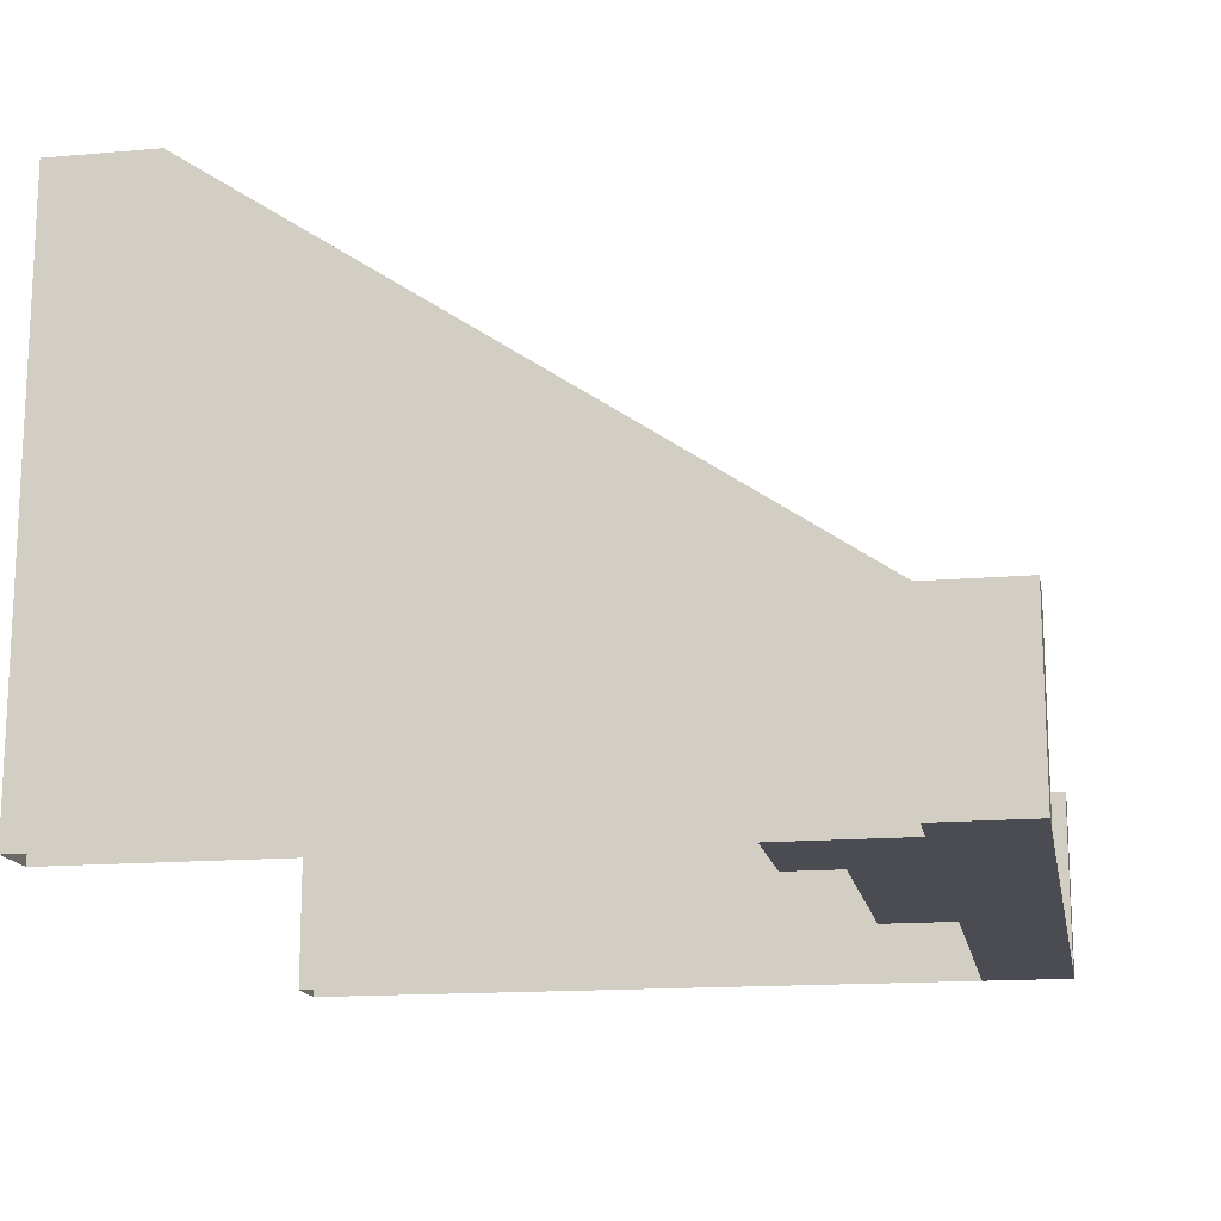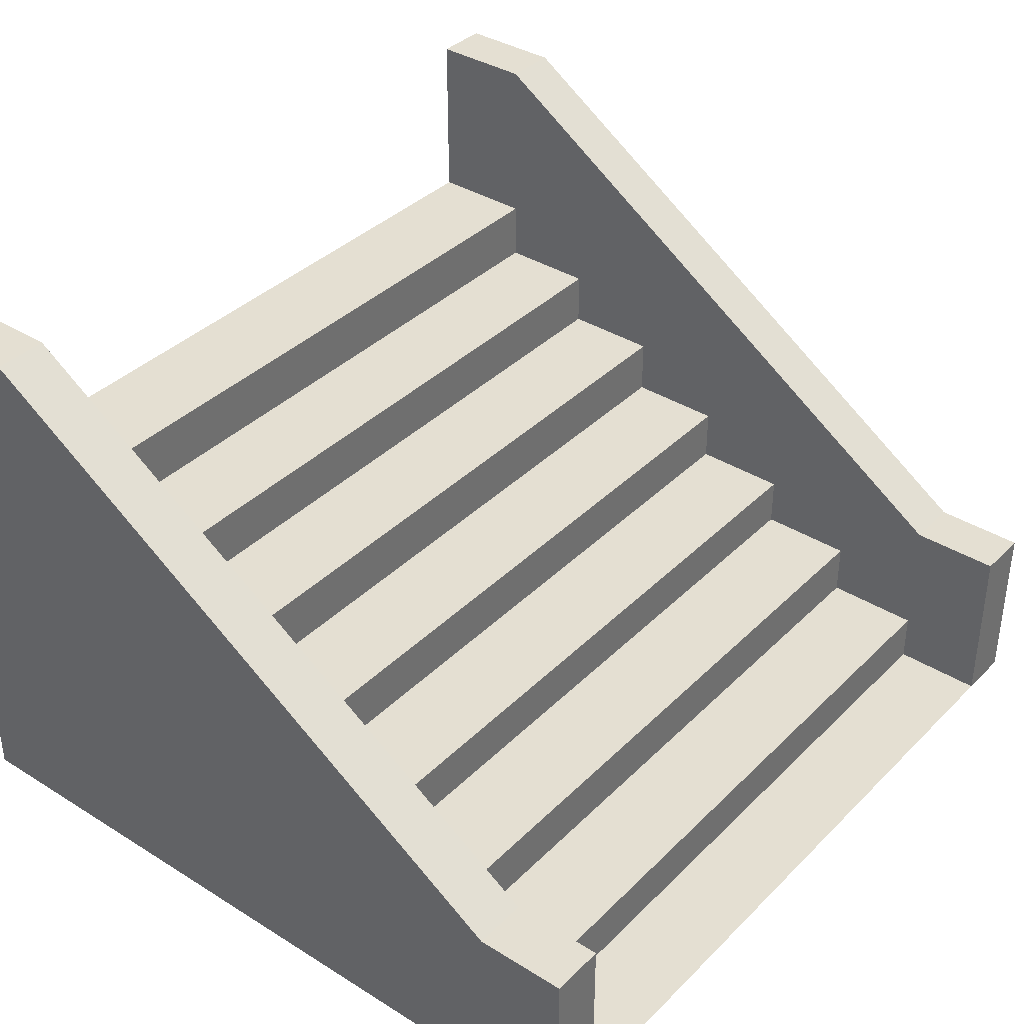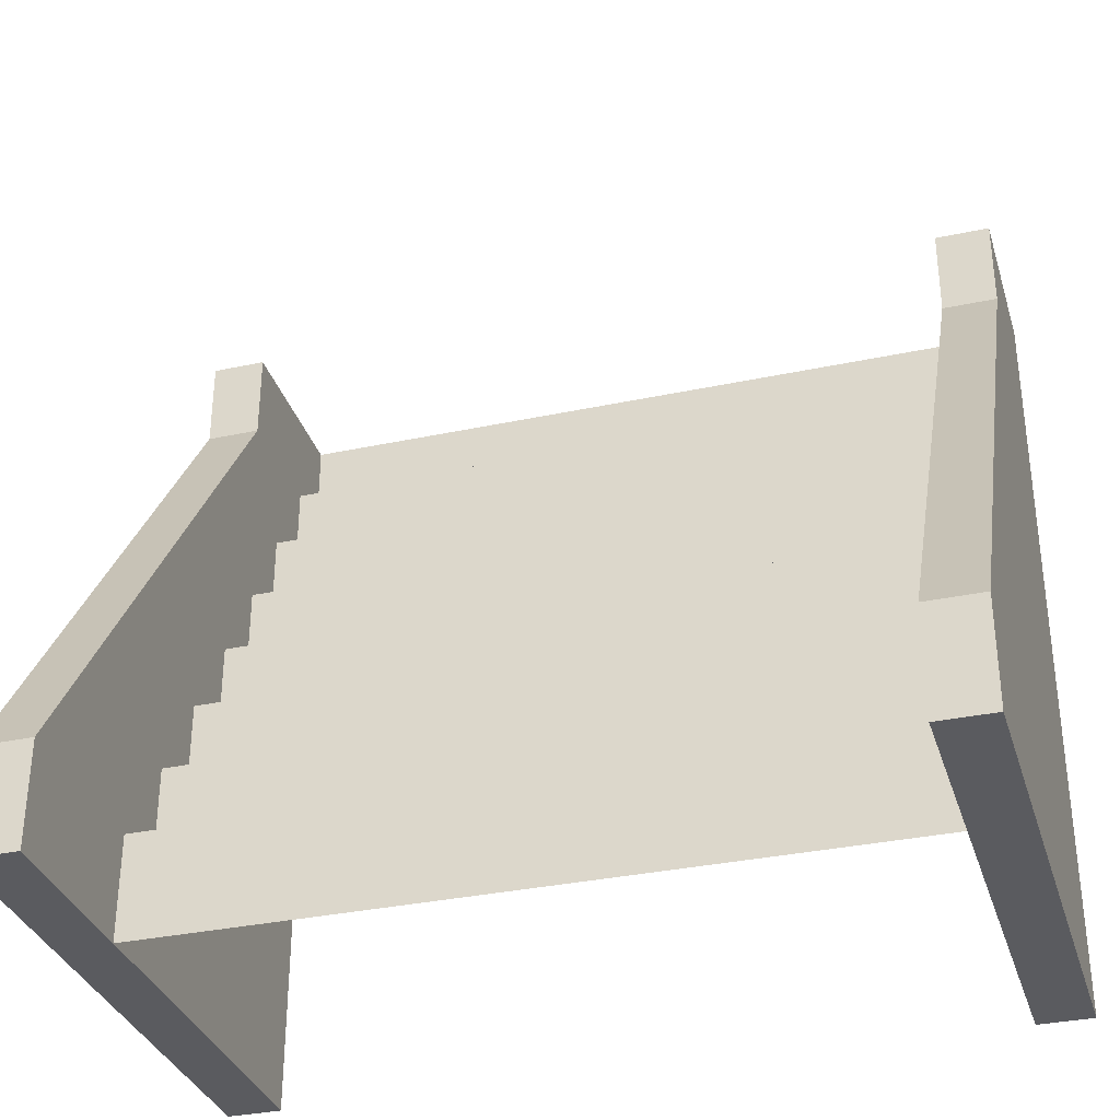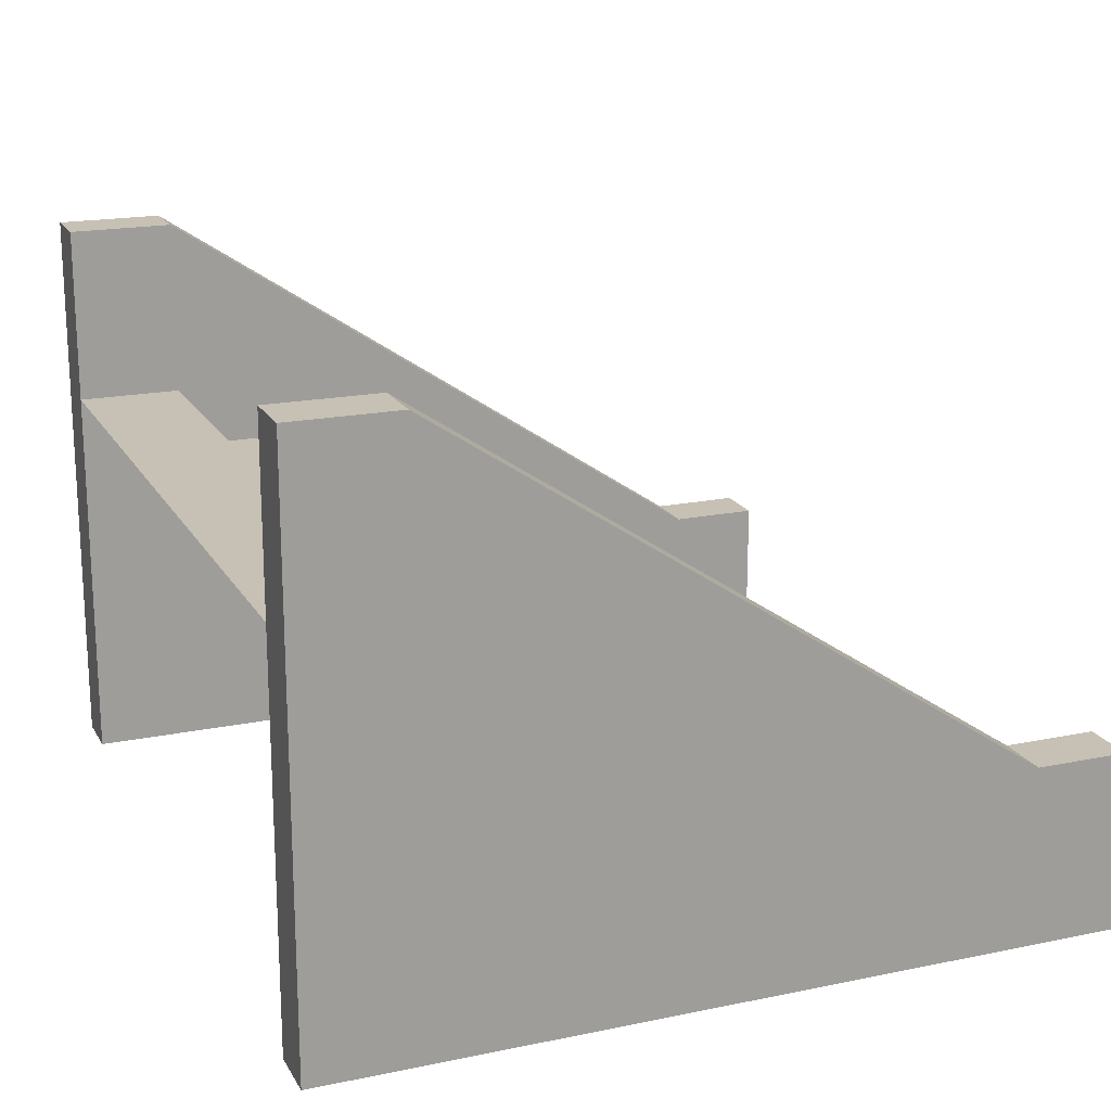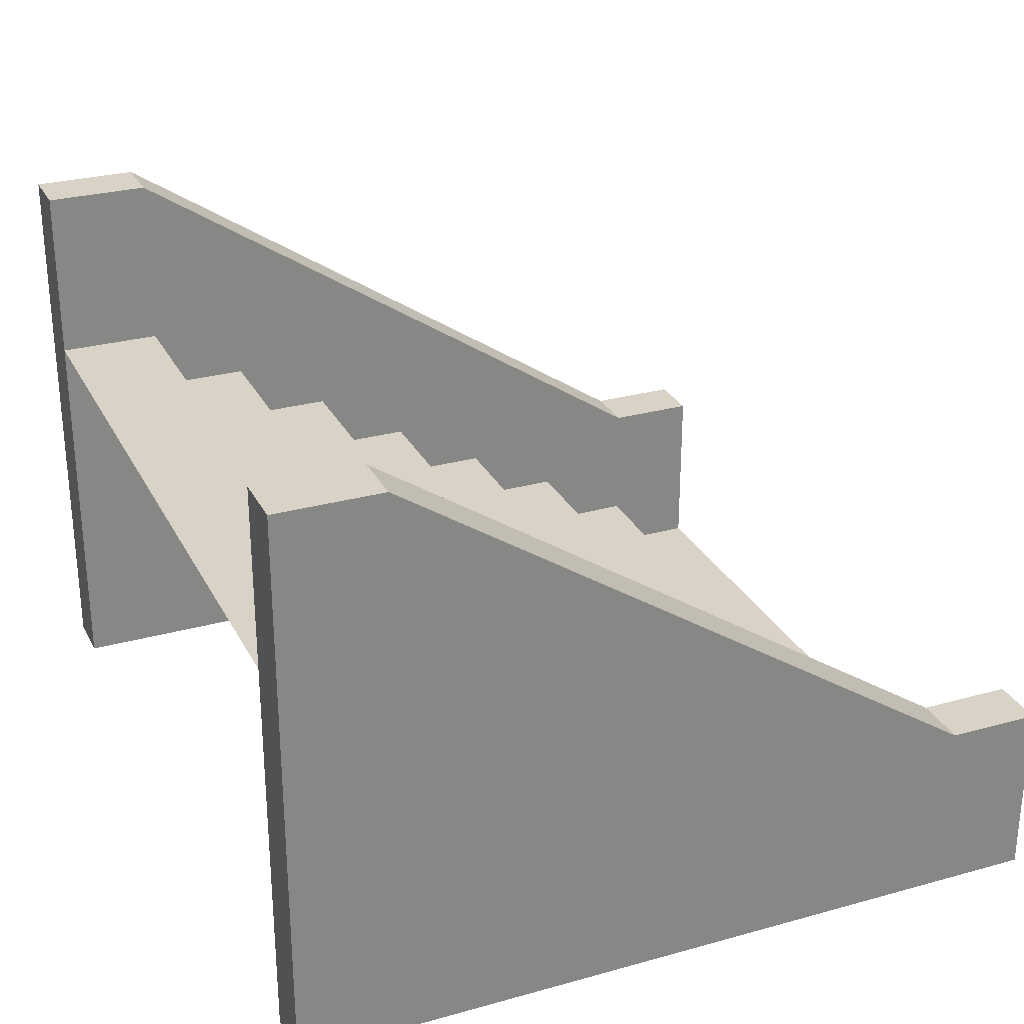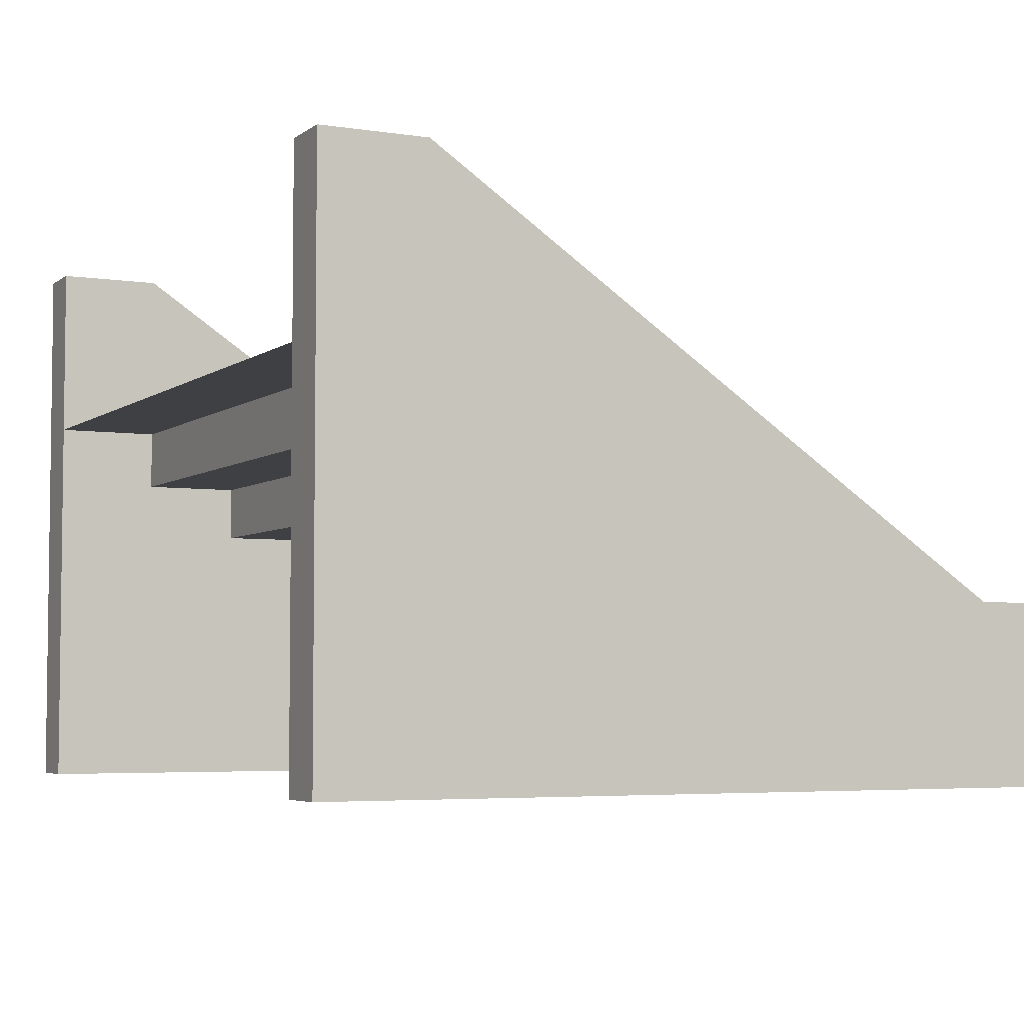
<metadata>
{"format":"obj","ext":"obj","renderer":"f3d","projection":"perspective","resolution":1024,"background":"white","views":[{"elev":-15.4,"azim":-79.6,"up":"+Y"},{"elev":37.2,"azim":-51.3,"up":"+Y"},{"elev":-33.5,"azim":-163.7,"up":"+Z"},{"elev":18.6,"azim":-111.6,"up":"+Y"},{"elev":28.1,"azim":-112.8,"up":"+Y"},{"elev":-4.6,"azim":-116.3,"up":"+Y"}]}
</metadata>
<code>
v -2.332 -2.5 4.417
v -2.332 -2.5 0.667
v -2.332 -1.362 4.417
v -2.332 1.138 0.667
v -2.682 -1.362 4.417
v -2.682 1.138 0.667
v -2.682 -2.5 4.417
v -2.682 -2.5 0.667
v -2.682 -2.5 0
v -2.332 -2.5 0
v -2.682 1.138 0
v -2.332 1.138 0
v -2.332 -2.5 5
v -2.682 -2.5 5
v -2.332 -1.362 5
v -2.682 -1.362 5
v 2.332 -2.5 5
v -2.332 0 0
v 2.332 0 0
v 2.332 -0.753 1.917
v -2.332 -0.753 1.917
v 2.332 -1.483 3.167
v -2.332 -1.483 3.167
v 2.332 0 0.667
v -2.332 0 0.667
v 2.332 -0.3911 0.667
v -2.332 -0.3911 0.667
v 2.332 -1.129 1.917
v -2.332 -1.129 1.917
v 2.332 -1.816 3.167
v -2.332 -1.816 3.167
v -2.332 -2.171 4.417
v 2.332 -2.171 4.417
v 2.682 -2.5 4.417
v 2.682 -2.5 0.667
v 2.682 -1.362 4.417
v 2.682 1.138 0.667
v 2.332 -1.362 4.417
v 2.332 1.138 0.667
v 2.332 -2.5 4.417
v 2.332 -2.5 0.667
v 2.332 -2.5 0
v 2.682 -2.5 0
v 2.332 1.138 0
v 2.682 1.138 0
v 2.682 -2.5 5
v 2.682 -1.362 5
v 2.332 -1.362 5
v 2.5 -2.5 5
v -2.5 -2.5 5
v 2.5 1.138 0
v -2.5 1.138 0
v -2.332 -1.816 3.792
v 2.332 -1.816 3.792
v -2.332 -1.129 2.542
v 2.332 -1.129 2.542
v -2.332 -0.3911 1.292
v 2.332 -0.3911 1.292
v -2.332 -2.171 3.792
v 2.332 -2.171 3.792
v -2.332 -1.483 2.542
v 2.332 -1.483 2.542
v -2.332 -0.753 1.292
v 2.332 -0.753 1.292
f 1 2 4 3
f 3 4 6 5
f 5 6 8 7
f 10 9 11 52 12
f 14 50 13 15 16
f 8 6 11 9
f 6 4 12 52 11
f 4 2 10 12
f 7 1 13 50 14
f 1 3 15 13
f 3 5 16 15
f 5 7 14 16
f 53 54 30 31
f 57 58 26 27
f 55 56 28 29
f 25 24 19 18
f 27 26 24 25
f 28 20 21 29
f 34 35 37 36
f 36 37 39 38
f 38 39 41 40
f 43 42 44 51 45
f 17 49 46 47 48
f 41 39 44 42
f 39 37 45 51 44
f 37 35 43 45
f 40 34 46 49 17
f 34 36 47 46
f 36 38 48 47
f 38 40 17 48
f 13 17 40 1
f 59 60 54 53
f 61 62 56 55
f 63 64 58 57
f 1 40 33 32
f 31 30 22 23
f 32 33 60 59
f 23 22 62 61
f 21 20 64 63

</code>
